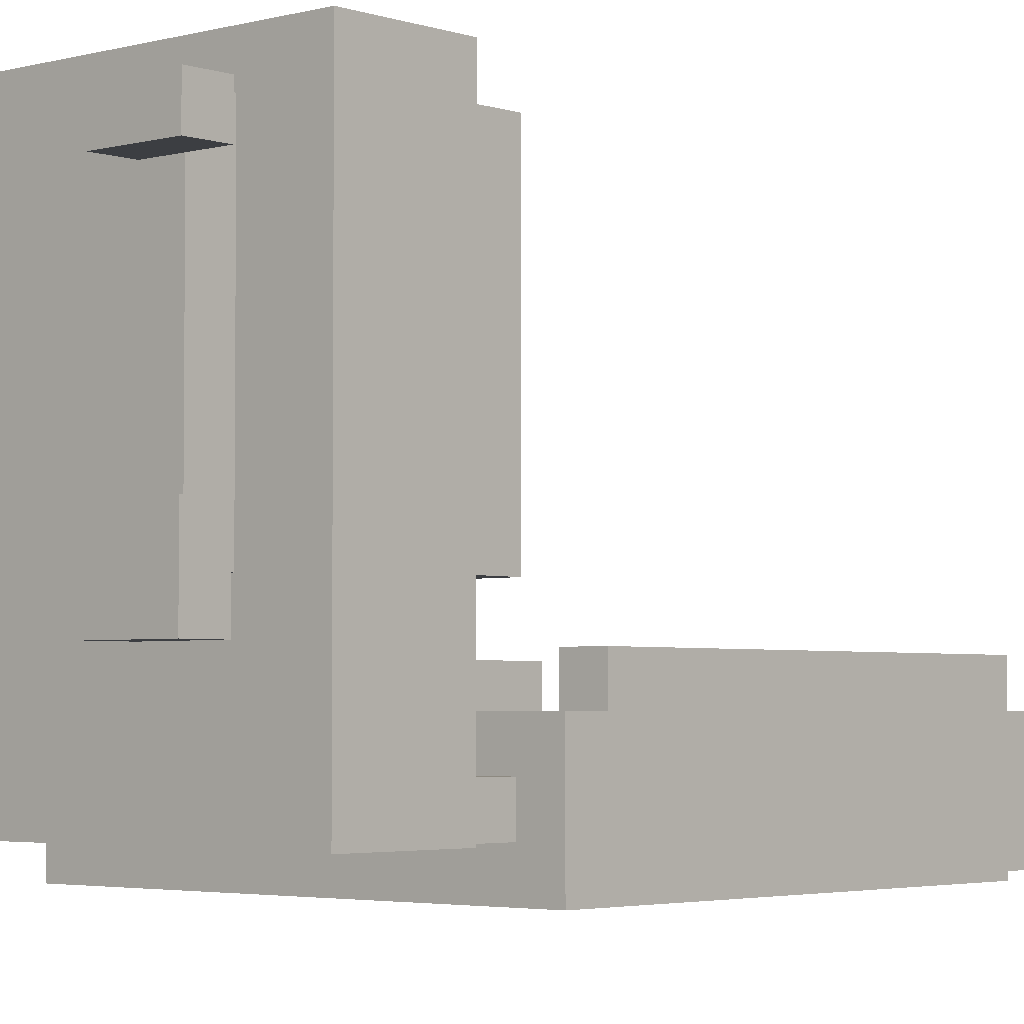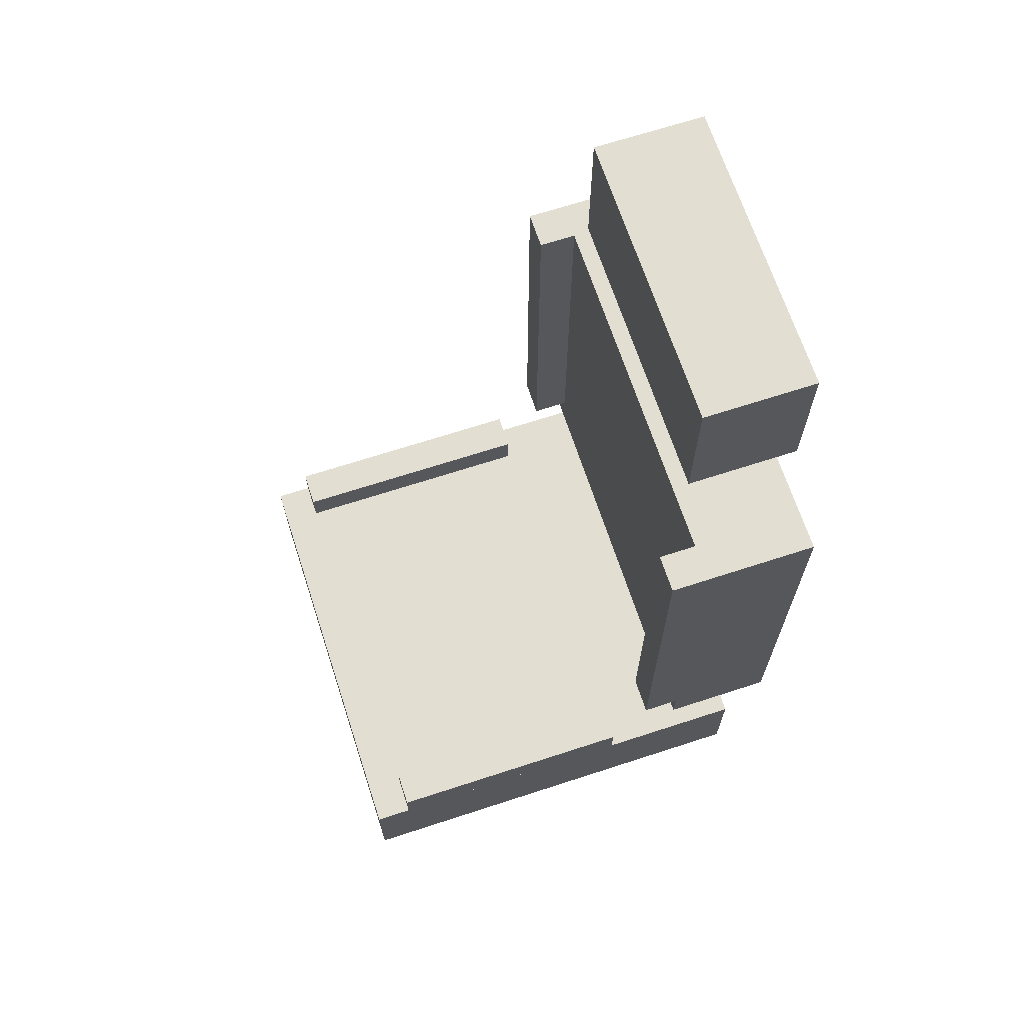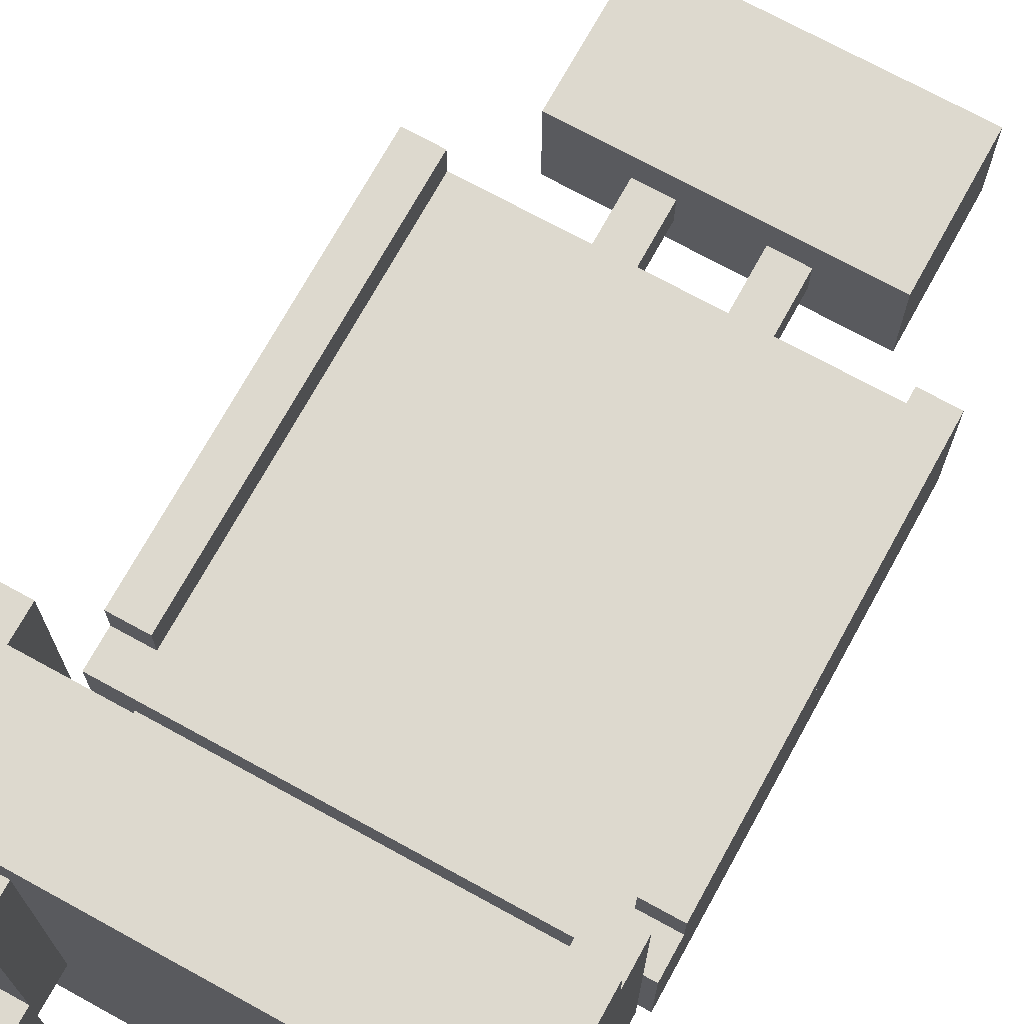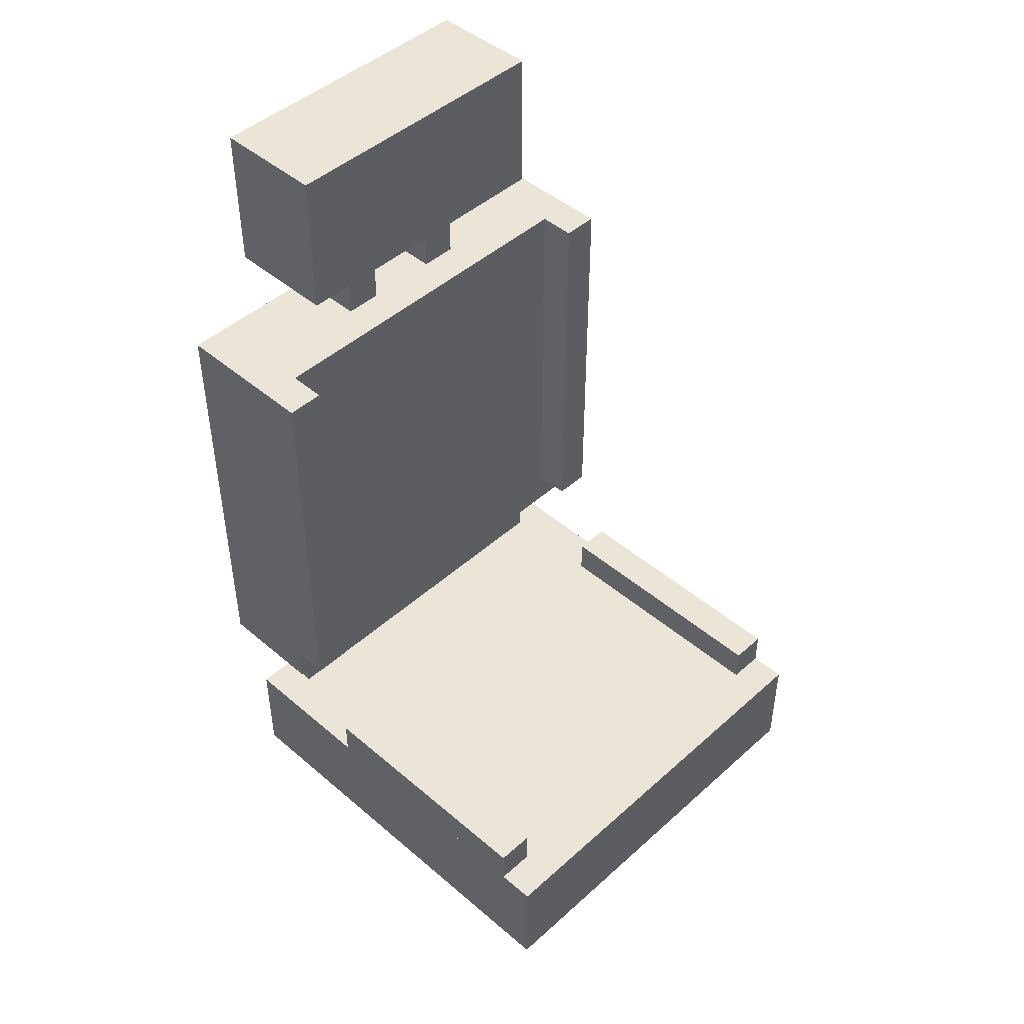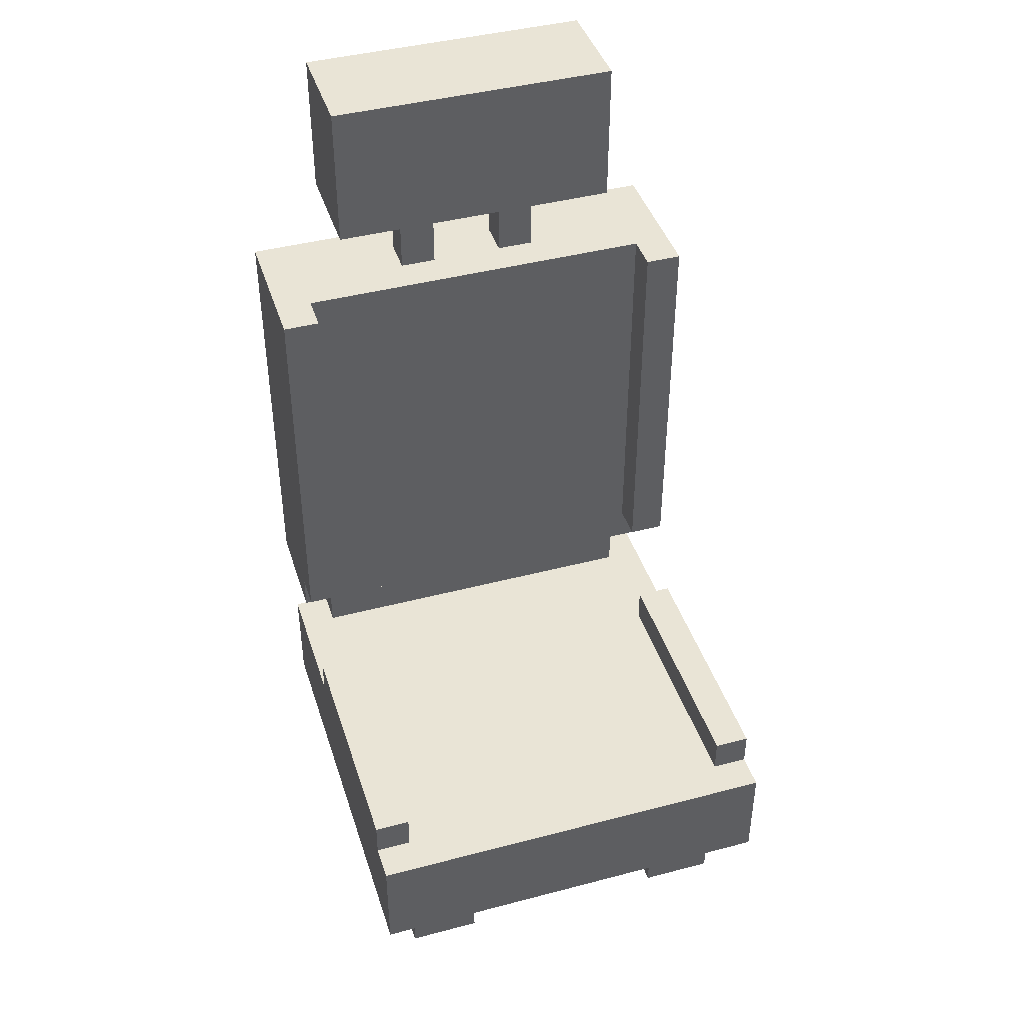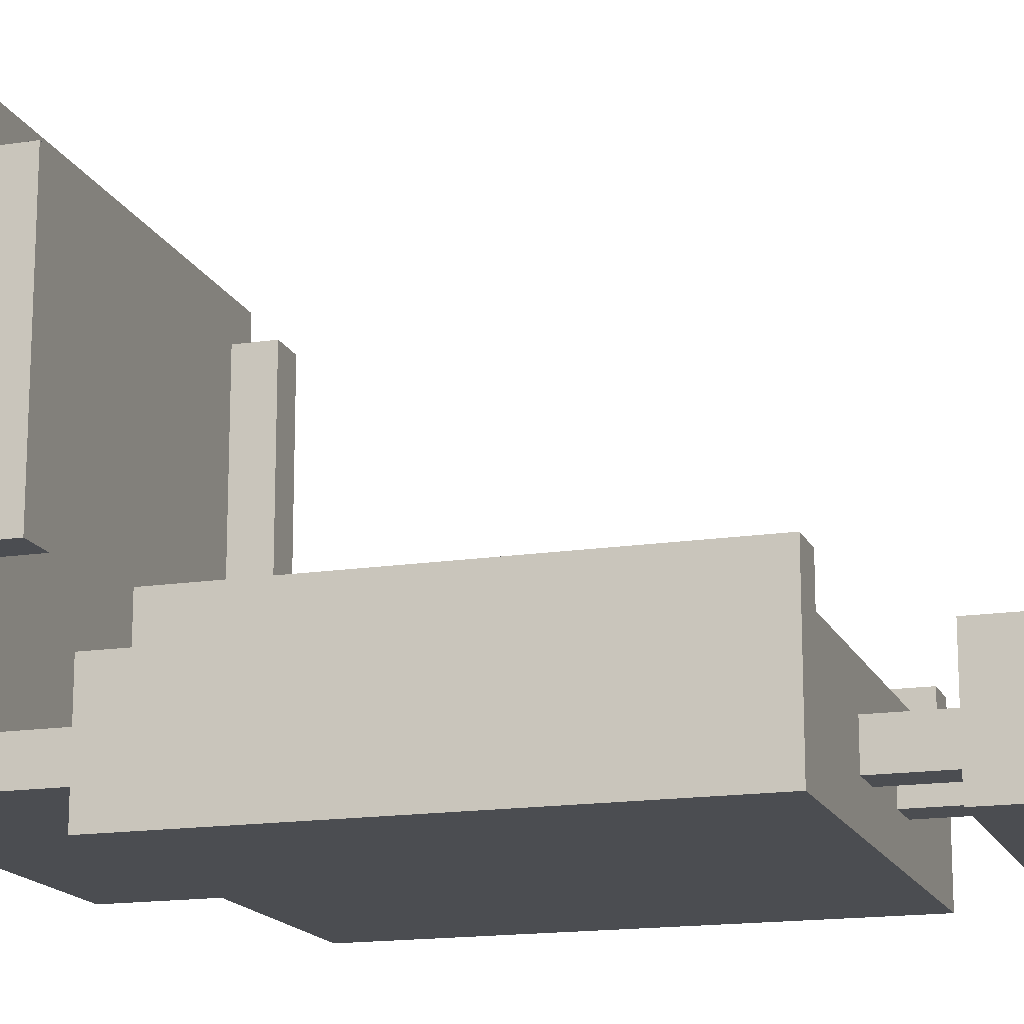
<metadata>
{"format":"obj","ext":"obj","renderer":"f3d","projection":"perspective","resolution":1024,"background":"white","views":[{"elev":-3.4,"azim":41.8,"up":"+Z"},{"elev":67.6,"azim":71.9,"up":"+Y"},{"elev":71.7,"azim":28.8,"up":"+Z"},{"elev":46.0,"azim":-45.7,"up":"+Y"},{"elev":42.7,"azim":-17.4,"up":"+Y"},{"elev":-15.9,"azim":107.7,"up":"+Z"}]}
</metadata>
<code>
o WHeadBeam
v 0.0625 0.9375 -0.2832
v 0.0625 0.8125 -0.2832
v 0.0625 0.9375 -0.2207
v 0.0625 0.8125 -0.2207
v 0.125 0.9375 -0.2207
v 0.125 0.8125 -0.2207
v 0.125 0.9375 -0.2832
v 0.125 0.8125 -0.2832
f 1 2 3
f 2 4 3
f 5 6 7
f 6 8 7
f 5 7 3
f 7 1 3
f 8 6 2
f 6 4 2
f 7 8 1
f 8 2 1
f 3 4 5
f 4 6 5
o SeatCushion
v -0.375 -0.0625 -0.2832
v -0.375 -0.25 -0.2832
v -0.375 -0.0625 0.4668
v -0.375 -0.25 0.4668
v 0.375 -0.0625 0.4668
v 0.375 -0.25 0.4668
v 0.375 -0.0625 -0.2832
v 0.375 -0.25 -0.2832
f 9 10 11
f 10 12 11
f 13 14 15
f 14 16 15
f 13 15 11
f 15 9 11
f 16 14 10
f 14 12 10
f 15 16 9
f 16 10 9
f 11 12 13
f 12 14 13
o LowerBrace
v -0.3125 0.0625 -0.2832
v -0.3125 -0.0625 -0.2832
v -0.3125 0.0625 -0.2207
v -0.3125 -0.0625 -0.2207
v 0.3125 0.0625 -0.2207
v 0.3125 -0.0625 -0.2207
v 0.3125 0.0625 -0.2832
v 0.3125 -0.0625 -0.2832
f 17 18 19
f 18 20 19
f 21 22 23
f 22 24 23
f 21 23 19
f 23 17 19
f 24 22 18
f 22 20 18
f 23 24 17
f 24 18 17
f 19 20 21
f 20 22 21
o WArm
v 0.3125 0 -0.0332
v 0.3125 -0.0625 -0.0332
v 0.3125 0 0.4043
v 0.3125 -0.0625 0.4043
v 0.375 0 0.4043
v 0.375 -0.0625 0.4043
v 0.375 0 -0.0332
v 0.375 -0.0625 -0.0332
f 25 26 27
f 26 28 27
f 29 30 31
f 30 32 31
f 29 31 27
f 31 25 27
f 32 30 26
f 30 28 26
f 31 32 25
f 32 26 25
f 27 28 29
f 28 30 29
o NWFoot
v 0.1875 -0.3125 0.3418
v 0.1875 -0.375 0.3418
v 0.1875 -0.3125 0.4043
v 0.1875 -0.375 0.4043
v 0.3125 -0.3125 0.4043
v 0.3125 -0.375 0.4043
v 0.3125 -0.3125 0.3418
v 0.3125 -0.375 0.3418
f 33 34 35
f 34 36 35
f 37 38 39
f 38 40 39
f 37 39 35
f 39 33 35
f 40 38 34
f 38 36 34
f 39 40 33
f 40 34 33
f 35 36 37
f 36 38 37
o WBackWall
v 0.3125 0.8125 -0.1582
v 0.3125 0.125 -0.1582
v 0.3125 0.8125 -0.0957
v 0.3125 0.125 -0.0957
v 0.375 0.8125 -0.0957
v 0.375 0.125 -0.0957
v 0.375 0.8125 -0.1582
v 0.375 0.125 -0.1582
f 41 42 43
f 42 44 43
f 45 46 47
f 46 48 47
f 45 47 43
f 47 41 43
f 48 46 42
f 46 44 42
f 47 48 41
f 48 42 41
f 43 44 45
f 44 46 45
o EHeadBeam
v -0.125 0.9375 -0.2832
v -0.125 0.8125 -0.2832
v -0.125 0.9375 -0.2207
v -0.125 0.8125 -0.2207
v -0.0625 0.9375 -0.2207
v -0.0625 0.8125 -0.2207
v -0.0625 0.9375 -0.2832
v -0.0625 0.8125 -0.2832
f 49 50 51
f 50 52 51
f 53 54 55
f 54 56 55
f 53 55 51
f 55 49 51
f 56 54 50
f 54 52 50
f 55 56 49
f 56 50 49
f 51 52 53
f 52 54 53
o SWFoot
v 0.1875 -0.3125 -0.0957
v 0.1875 -0.375 -0.0957
v 0.1875 -0.3125 0.0293
v 0.1875 -0.375 0.0293
v 0.3125 -0.3125 0.0293
v 0.3125 -0.375 0.0293
v 0.3125 -0.3125 -0.0957
v 0.3125 -0.375 -0.0957
f 57 58 59
f 58 60 59
f 61 62 63
f 62 64 63
f 61 63 59
f 63 57 59
f 64 62 58
f 62 60 58
f 63 64 57
f 64 58 57
f 59 60 61
f 60 62 61
o EArm
v -0.375 0 -0.0332
v -0.375 -0.0625 -0.0332
v -0.375 0 0.4043
v -0.375 -0.0625 0.4043
v -0.3125 0 0.4043
v -0.3125 -0.0625 0.4043
v -0.3125 0 -0.0332
v -0.3125 -0.0625 -0.0332
f 65 66 67
f 66 68 67
f 69 70 71
f 70 72 71
f 69 71 67
f 71 65 67
f 72 70 66
f 70 68 66
f 71 72 65
f 72 66 65
f 67 68 69
f 68 70 69
o Back
v -0.375 0.8125 -0.3457
v -0.375 0.0625 -0.3457
v -0.375 0.8125 -0.1582
v -0.375 0.0625 -0.1582
v 0.375 0.8125 -0.1582
v 0.375 0.0625 -0.1582
v 0.375 0.8125 -0.3457
v 0.375 0.0625 -0.3457
f 73 74 75
f 74 76 75
f 77 78 79
f 78 80 79
f 77 79 75
f 79 73 75
f 80 78 74
f 78 76 74
f 79 80 73
f 80 74 73
f 75 76 77
f 76 78 77
o HeadRest
v -0.25 1.188 -0.3457
v -0.25 0.9375 -0.3457
v -0.25 1.188 -0.1582
v -0.25 0.9375 -0.1582
v 0.25 1.188 -0.1582
v 0.25 0.9375 -0.1582
v 0.25 1.188 -0.3457
v 0.25 0.9375 -0.3457
f 81 82 83
f 82 84 83
f 85 86 87
f 86 88 87
f 85 87 83
f 87 81 83
f 88 86 82
f 86 84 82
f 87 88 81
f 88 82 81
f 83 84 85
f 84 86 85
o EBackWall
v -0.375 0.8125 -0.1582
v -0.375 0.125 -0.1582
v -0.375 0.8125 -0.0957
v -0.375 0.125 -0.0957
v -0.3125 0.8125 -0.0957
v -0.3125 0.125 -0.0957
v -0.3125 0.8125 -0.1582
v -0.3125 0.125 -0.1582
f 89 90 91
f 90 92 91
f 93 94 95
f 94 96 95
f 93 95 91
f 95 89 91
f 96 94 90
f 94 92 90
f 95 96 89
f 96 90 89
f 91 92 93
f 92 94 93
o WTBeam
v -0.25 -0.25 -0.0332
v -0.25 -0.3125 -0.0332
v -0.25 -0.25 0.4043
v -0.25 -0.3125 0.4043
v -0.1875 -0.25 0.4043
v -0.1875 -0.3125 0.4043
v -0.1875 -0.25 -0.0332
v -0.1875 -0.3125 -0.0332
f 97 98 99
f 98 100 99
f 101 102 103
f 102 104 103
f 101 103 99
f 103 97 99
f 104 102 98
f 102 100 98
f 103 104 97
f 104 98 97
f 99 100 101
f 100 102 101
o ETBeam
v 0.1875 -0.25 -0.0332
v 0.1875 -0.3125 -0.0332
v 0.1875 -0.25 0.4043
v 0.1875 -0.3125 0.4043
v 0.25 -0.25 0.4043
v 0.25 -0.3125 0.4043
v 0.25 -0.25 -0.0332
v 0.25 -0.3125 -0.0332
f 105 106 107
f 106 108 107
f 109 110 111
f 110 112 111
f 109 111 107
f 111 105 107
f 112 110 106
f 110 108 106
f 111 112 105
f 112 106 105
f 107 108 109
f 108 110 109
o NEFoot
v -0.3125 -0.3125 0.3418
v -0.3125 -0.375 0.3418
v -0.3125 -0.3125 0.4043
v -0.3125 -0.375 0.4043
v -0.1875 -0.3125 0.4043
v -0.1875 -0.375 0.4043
v -0.1875 -0.3125 0.3418
v -0.1875 -0.375 0.3418
f 113 114 115
f 114 116 115
f 117 118 119
f 118 120 119
f 117 119 115
f 119 113 115
f 120 118 114
f 118 116 114
f 119 120 113
f 120 114 113
f 115 116 117
f 116 118 117
o SEFoot
v -0.3125 -0.3125 -0.0957
v -0.3125 -0.375 -0.0957
v -0.3125 -0.3125 0.0293
v -0.3125 -0.375 0.0293
v -0.1875 -0.3125 0.0293
v -0.1875 -0.375 0.0293
v -0.1875 -0.3125 -0.0957
v -0.1875 -0.375 -0.0957
f 121 122 123
f 122 124 123
f 125 126 127
f 126 128 127
f 125 127 123
f 127 121 123
f 128 126 122
f 126 124 122
f 127 128 121
f 128 122 121
f 123 124 125
f 124 126 125

</code>
